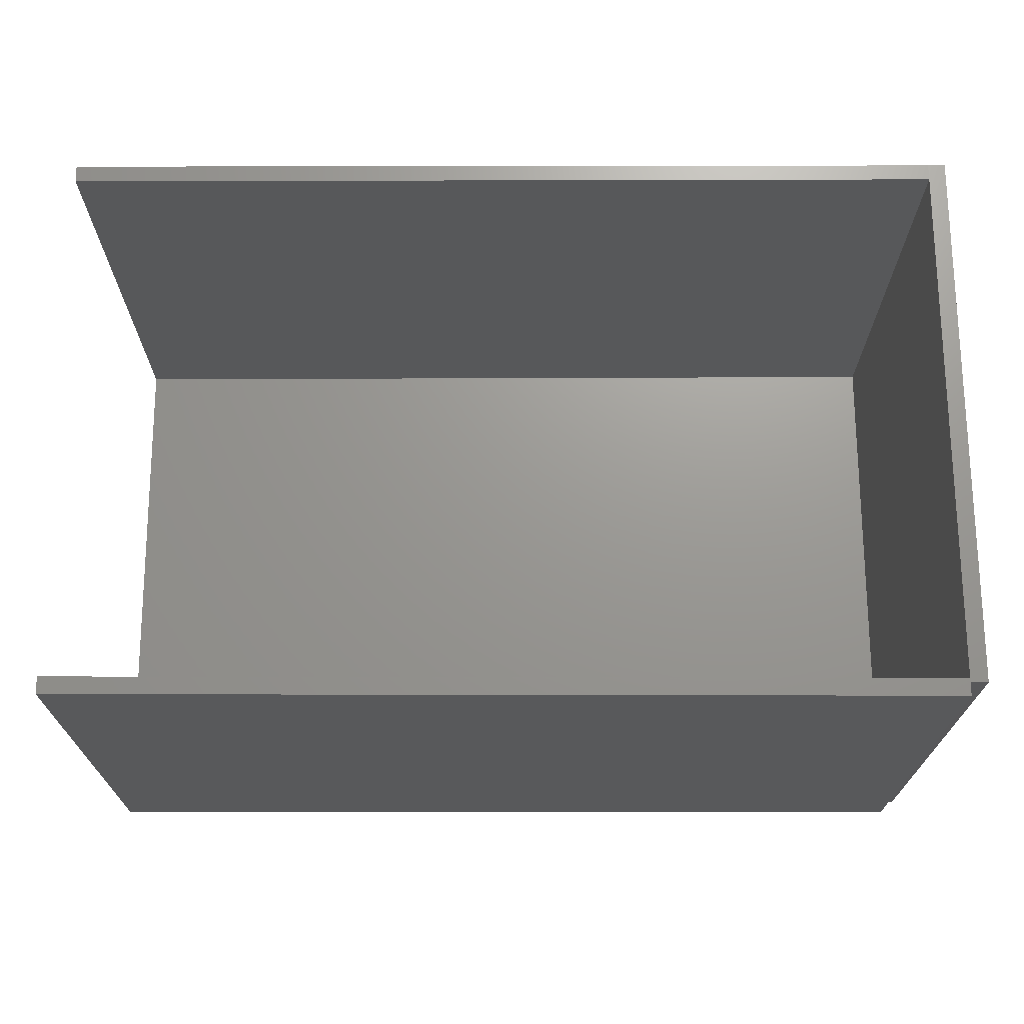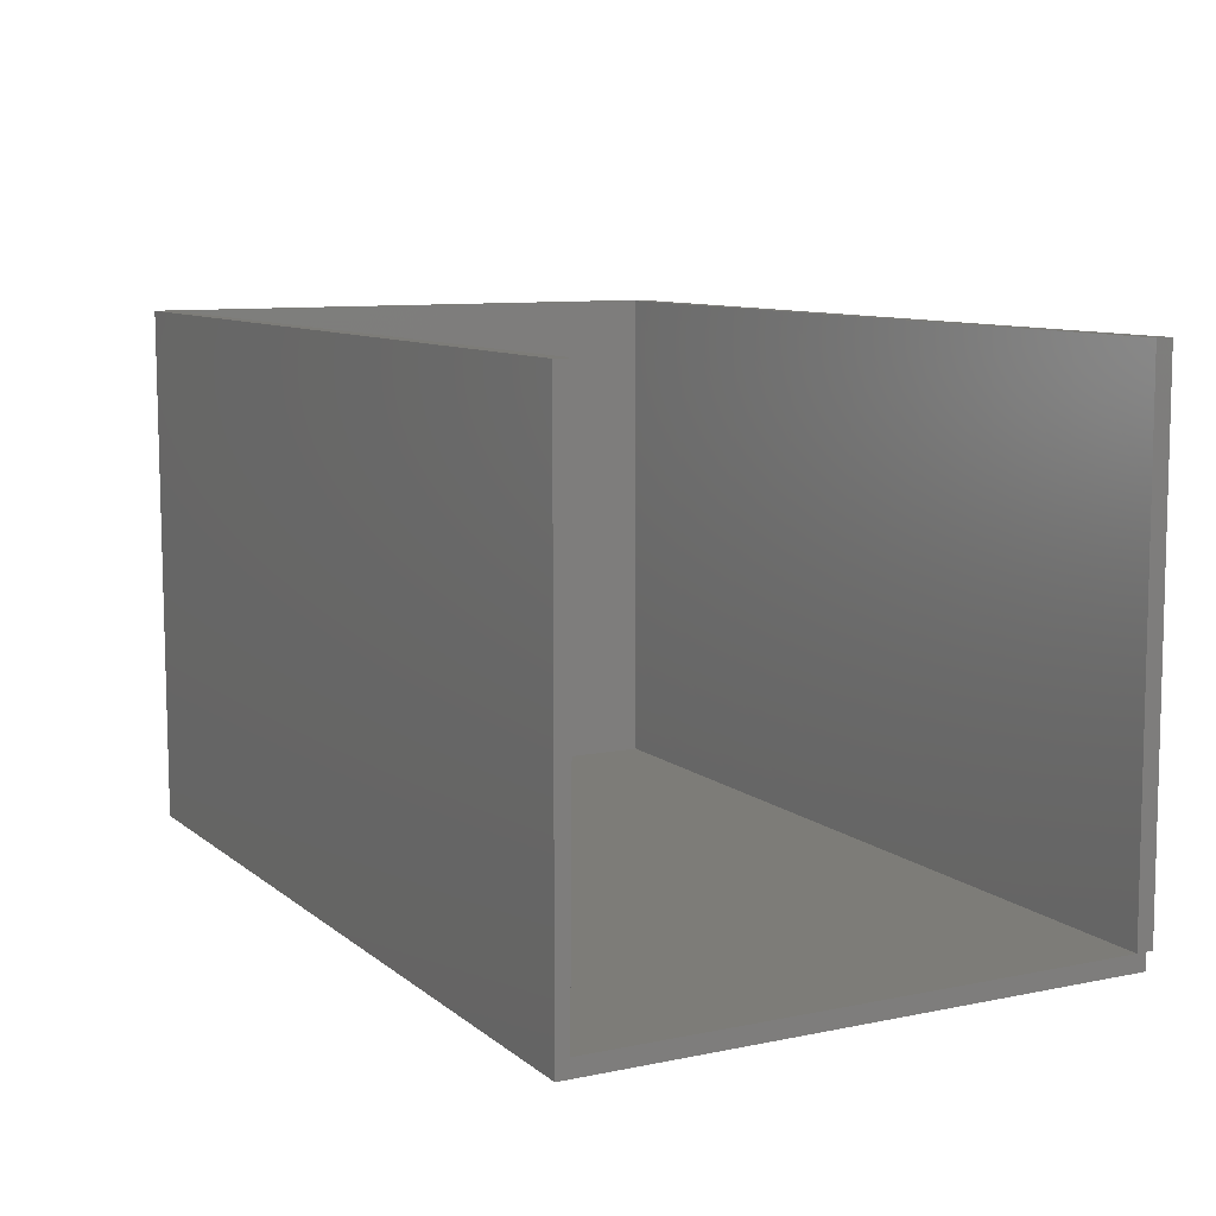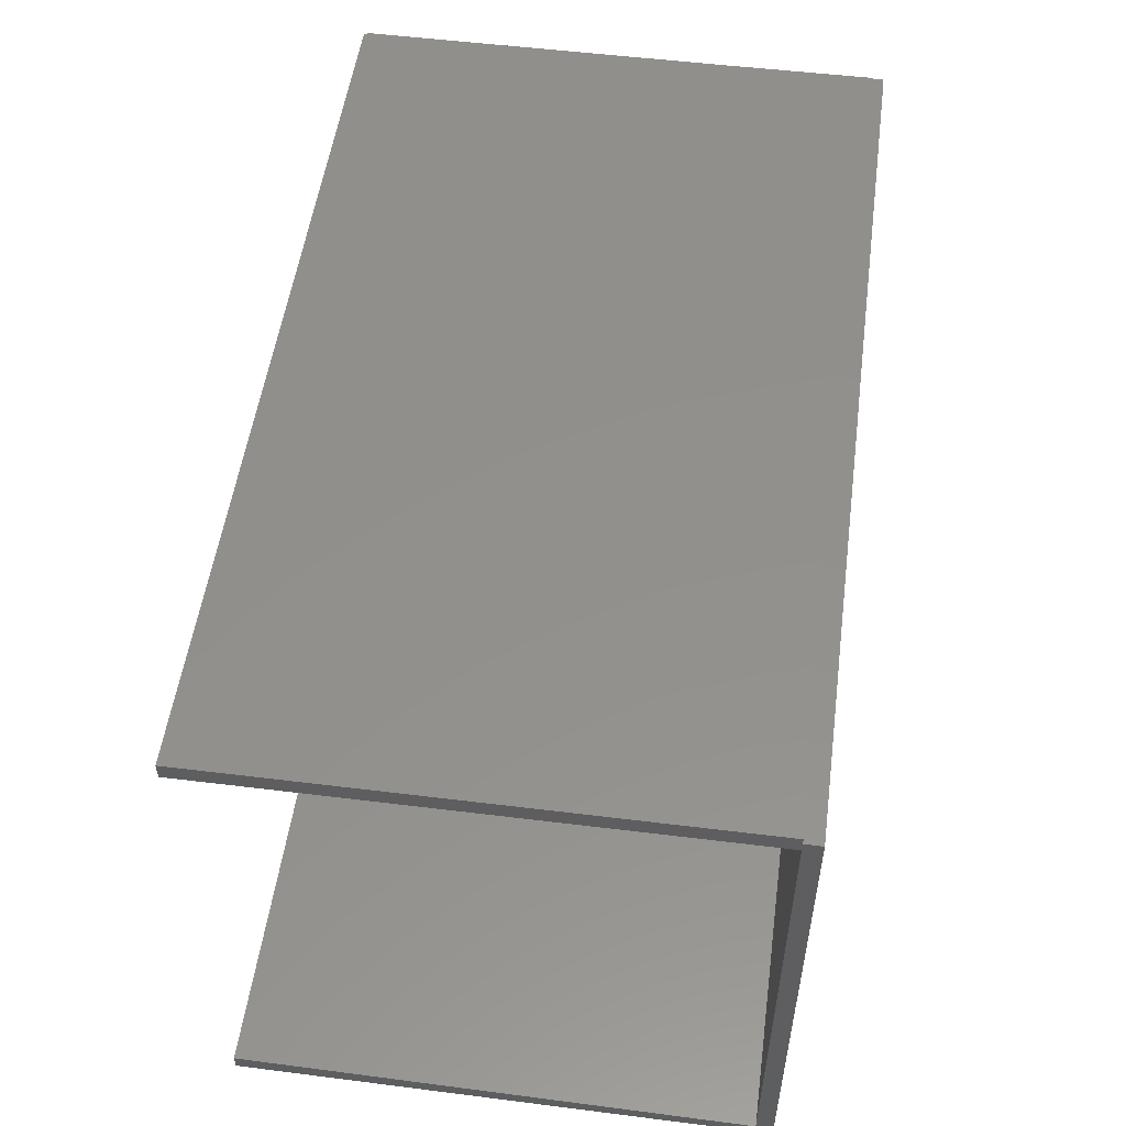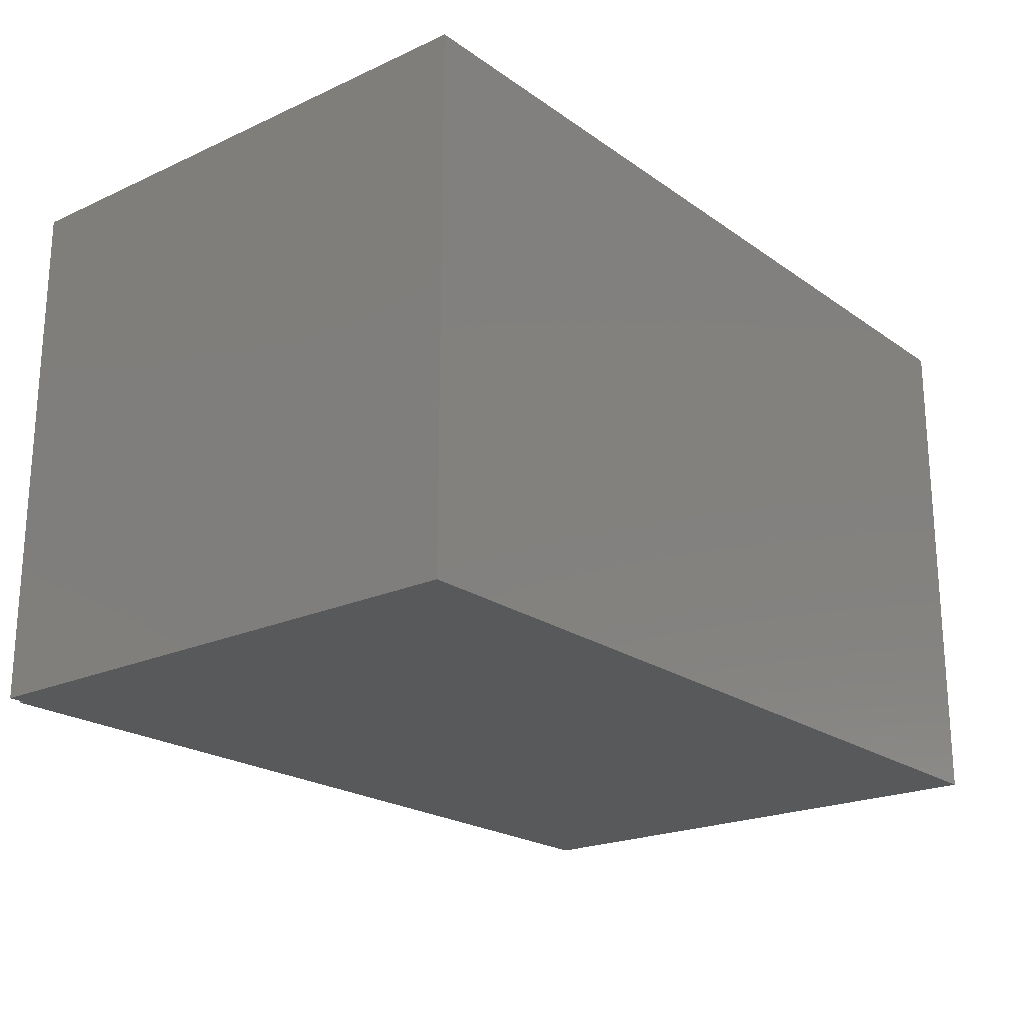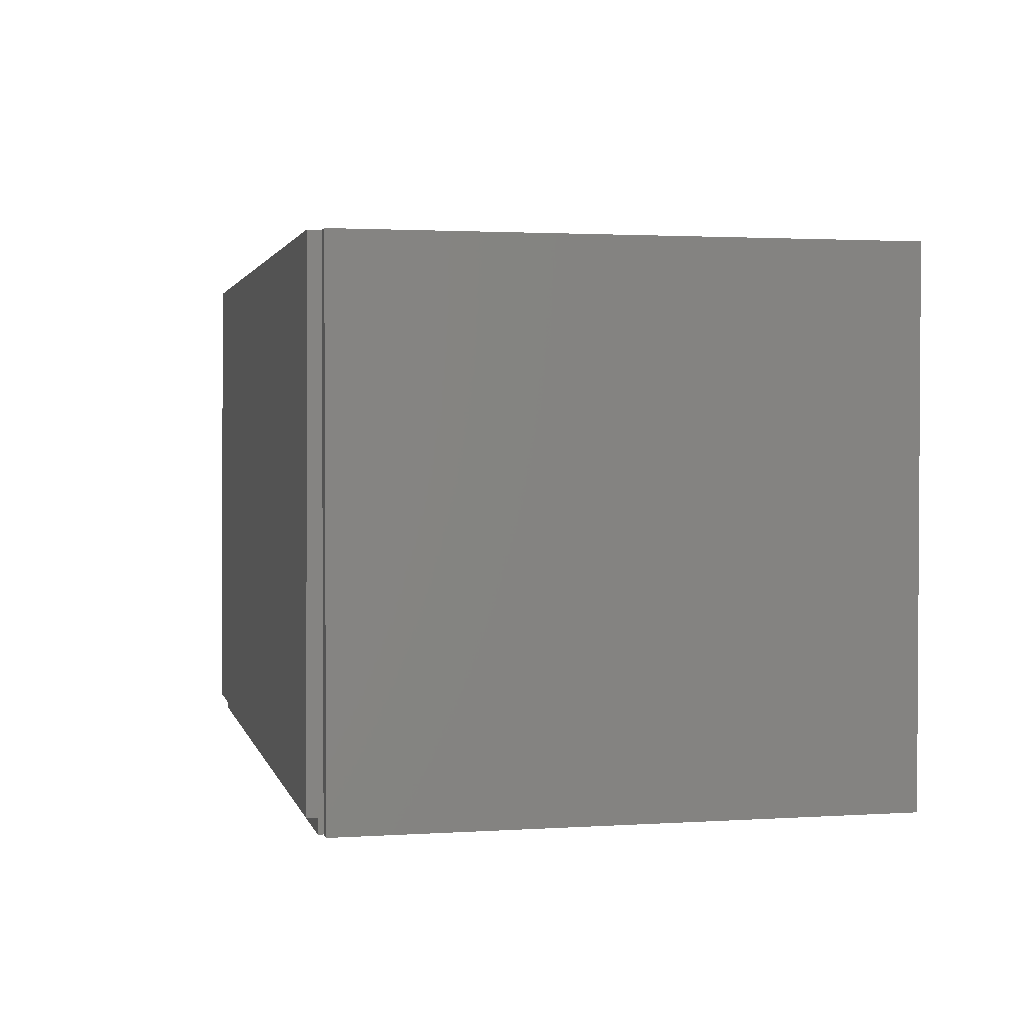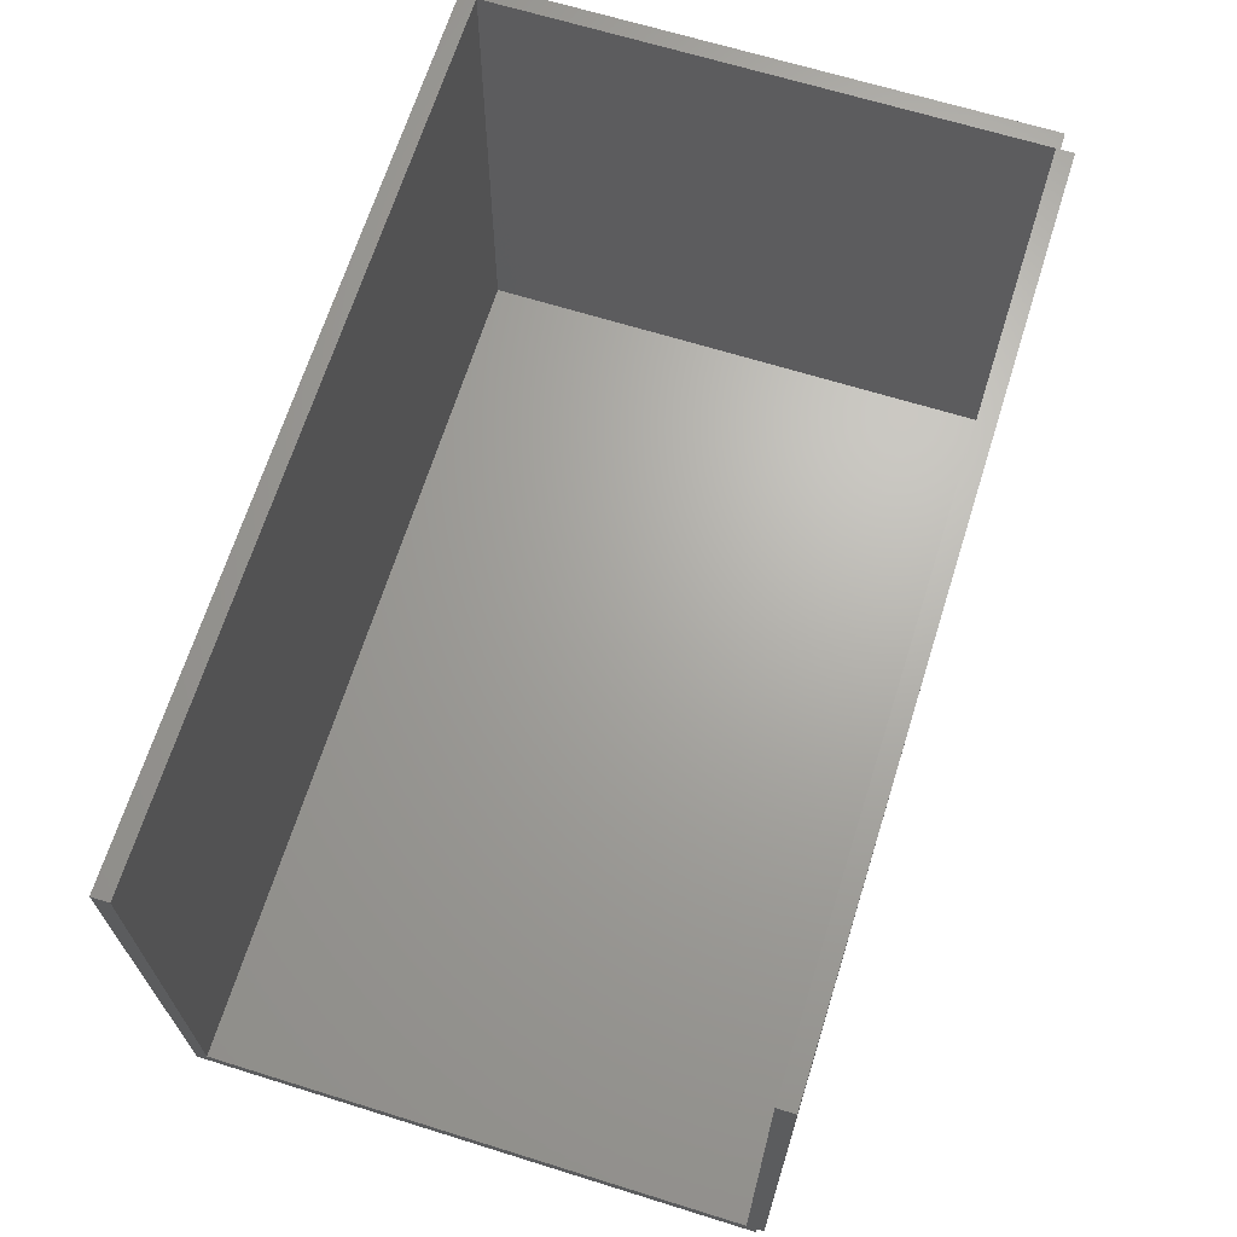
<metadata>
{"format":"stl","ext":"stl","renderer":"f3d","projection":"perspective","resolution":1024,"background":"white","views":[{"elev":69.9,"azim":-0.2,"up":"+Y"},{"elev":9.5,"azim":-118.1,"up":"+Y"},{"elev":53.2,"azim":-82.3,"up":"+Z"},{"elev":-21.4,"azim":129.0,"up":"+Y"},{"elev":2.1,"azim":77.1,"up":"+Y"},{"elev":67.0,"azim":-72.7,"up":"+Y"}]}
</metadata>
<code>
# stl→obj: 152 verts, 302 faces
v 0.04451 0.1 0.07442
v 0.04451 0.1 3.192
v 0.6504 0.1 0.07431
v 0.6503 0.1 3.194
v 1.301 0.1 0.07418
v 1.301 0.1 3.196
v 1.951 0.1 0.07405
v 1.951 0.1 3.198
v 2.108 0.1 3.198
v 2.601 0.1 0.07392
v 2.601 0.1 3.2
v 3.111 0.1 0.07382
v 3.251 0.1 3.202
v 5.171 0.1 3.208
v 5.171 0.1 0.07341
v 4.552 0.1 3.206
v 4.552 0.1 0.07354
v 3.901 0.1 3.204
v 3.901 0.1 0.07367
v 3.251 0.1 0.07379
v 0.6537 0.8398 0.0805
v 0.04454 0.8425 0.08076
v 0.664 3.098 0.09941
v 0.04464 3.1 0.1
v 0.04461 2.364 0.09373
v 0.6606 2.361 0.09324
v 1.311 2.358 0.09273
v 1.314 3.095 0.09879
v 1.961 2.355 0.09222
v 1.964 3.093 0.09817
v 2.611 2.352 0.09172
v 2.615 3.091 0.09755
v 3.261 2.349 0.09121
v 3.265 3.089 0.09694
v 3.912 2.346 0.0907
v 3.915 3.087 0.09632
v 4.562 2.343 0.09019
v 4.565 3.085 0.0957
v 5.171 2.34 0.08972
v 5.171 3.083 0.09512
v 5.171 0.8193 0.07865
v 3.254 0.828 0.07943
v 3.905 0.825 0.07917
v 4.555 0.8221 0.0789
v 1.304 0.8368 0.08023
v 1.954 0.8339 0.07997
v 2.604 0.8309 0.0797
v 0.04457 1.603 0.08724
v 0.6572 1.6 0.08687
v 1.307 1.597 0.08648
v 1.958 1.594 0.0861
v 2.608 1.591 0.08571
v 3.258 1.589 0.08532
v 3.908 1.586 0.08493
v 4.558 1.583 0.08455
v 5.171 1.571 0.08412
v 0.04464 3.1 2.235e-08
v 5.171 3.083 2.235e-08
v 0.04451 0.1 2.235e-08
v 5.271 3.083 2.235e-08
v 5.271 0 2.235e-08
v 0.04451 0 2.235e-08
v 5.174 0.08791 3.25
v 5.174 0 3.25
v 5.174 0.08791 3.22
v 5.174 0 3.22
v 0.04451 0 3.25
v 0.04451 0.1 3.25
v 5.271 0 3.22
v 5.171 3.083 3.196
v 5.171 2.34 3.199
v 4.562 2.343 3.196
v 4.565 3.085 3.193
v 3.912 2.346 3.194
v 3.915 3.087 3.19
v 3.261 2.349 3.191
v 3.265 3.089 3.187
v 2.611 2.352 3.188
v 2.615 3.091 3.185
v 1.961 2.355 3.186
v 1.964 3.093 3.182
v 1.311 2.358 3.183
v 1.314 3.095 3.179
v 0.6606 2.361 3.18
v 0.664 3.098 3.176
v 0.04461 2.364 3.178
v 0.04464 3.1 3.173
v 0.04454 0.8425 3.187
v 1.954 0.8339 3.194
v 1.304 0.8368 3.192
v 0.6537 0.8398 3.189
v 2.604 0.8309 3.196
v 3.254 0.828 3.198
v 3.905 0.825 3.201
v 4.555 0.8221 3.203
v 5.171 0.8193 3.205
v 0.04457 1.603 3.182
v 0.6572 1.6 3.185
v 1.307 1.597 3.187
v 1.958 1.594 3.19
v 2.608 1.591 3.192
v 3.258 1.589 3.195
v 3.908 1.586 3.197
v 4.558 1.583 3.2
v 5.171 1.571 3.202
v 5.174 0.08791 3.308
v 5.174 0.8193 3.305
v 4.558 0.822 3.303
v 4.555 0.08937 3.306
v 3.907 0.825 3.301
v 3.904 0.0909 3.304
v 3.257 0.828 3.298
v 3.253 0.09244 3.302
v 2.606 0.8309 3.296
v 2.603 0.09397 3.3
v 1.955 0.8339 3.294
v 1.952 0.0955 3.298
v 1.305 0.8368 3.292
v 1.301 0.09704 3.296
v 0.6541 0.8398 3.289
v 0.6507 0.09857 3.294
v 0.04454 0.8425 3.287
v 0.04451 0.1 3.292
v 0.6644 3.098 3.276
v 0.04464 3.1 3.273
v 0.04461 2.364 3.278
v 0.6611 2.361 3.28
v 1.312 2.358 3.283
v 1.315 3.095 3.279
v 1.962 2.355 3.286
v 1.966 3.093 3.282
v 2.613 2.352 3.288
v 2.616 3.091 3.285
v 3.264 2.349 3.291
v 3.267 3.089 3.287
v 3.914 2.346 3.294
v 3.918 3.087 3.29
v 4.565 2.343 3.296
v 4.568 3.085 3.293
v 5.172 2.34 3.299
v 5.171 3.083 3.296
v 0.04457 1.603 3.282
v 0.6576 1.6 3.285
v 1.308 1.597 3.287
v 1.959 1.594 3.29
v 2.61 1.591 3.292
v 3.26 1.589 3.295
v 3.911 1.586 3.297
v 4.561 1.583 3.3
v 5.173 1.58 3.302
v 5.171 3.083 3.22
v 5.271 3.083 3.22
f 1 2 3
f 3 2 4
f 3 4 5
f 5 4 6
f 5 6 7
f 6 8 7
f 7 8 9
f 7 9 10
f 10 9 11
f 10 11 12
f 12 11 13
f 14 15 16
f 16 15 17
f 16 17 18
f 18 17 19
f 18 19 13
f 13 19 20
f 13 20 12
f 21 22 1
f 23 24 25
f 25 26 23
f 23 26 27
f 23 27 28
f 28 27 29
f 28 29 30
f 30 29 31
f 30 31 32
f 32 31 33
f 32 33 34
f 34 33 35
f 34 35 36
f 36 35 37
f 36 37 38
f 38 37 39
f 38 39 40
f 17 15 41
f 42 19 43
f 43 19 17
f 43 17 44
f 44 17 41
f 10 12 42
f 42 12 20
f 42 20 19
f 1 3 21
f 21 3 5
f 21 5 45
f 45 5 7
f 45 7 46
f 46 7 10
f 46 10 47
f 47 10 42
f 48 22 49
f 49 22 21
f 49 21 50
f 50 21 45
f 50 45 51
f 51 45 46
f 51 46 52
f 52 46 47
f 52 47 53
f 53 47 42
f 53 42 54
f 54 42 43
f 54 43 55
f 55 43 44
f 55 44 56
f 56 44 41
f 56 39 55
f 55 39 37
f 55 37 54
f 54 37 35
f 54 35 53
f 53 35 33
f 53 33 52
f 52 33 31
f 52 31 51
f 51 31 29
f 51 29 50
f 50 29 27
f 50 27 49
f 49 27 26
f 49 26 48
f 48 26 25
f 24 23 57
f 57 23 28
f 34 58 32
f 32 58 57
f 32 57 30
f 30 57 28
f 34 36 58
f 58 36 38
f 58 38 40
f 1 22 59
f 59 22 48
f 59 48 57
f 57 48 25
f 57 25 24
f 58 60 61
f 57 58 59
f 59 58 61
f 59 61 62
f 63 64 65
f 65 64 66
f 1 59 62
f 1 62 2
f 2 62 67
f 2 67 68
f 64 67 66
f 66 67 62
f 66 62 69
f 69 62 61
f 68 67 64
f 68 64 63
f 70 71 72
f 70 72 73
f 73 72 74
f 73 74 75
f 75 74 76
f 75 76 77
f 77 76 78
f 77 78 79
f 79 78 80
f 79 80 81
f 81 80 82
f 81 82 83
f 83 82 84
f 83 84 85
f 85 84 86
f 85 86 87
f 4 2 88
f 89 6 90
f 90 6 4
f 90 4 91
f 91 4 88
f 11 9 89
f 89 9 8
f 89 8 6
f 89 92 11
f 11 92 93
f 11 93 13
f 13 93 94
f 13 94 18
f 18 94 95
f 18 95 16
f 16 95 96
f 16 96 14
f 88 97 91
f 91 97 98
f 91 98 90
f 90 98 99
f 90 99 89
f 89 99 100
f 89 100 92
f 92 100 101
f 92 101 93
f 93 101 102
f 93 102 94
f 94 102 103
f 94 103 95
f 95 103 104
f 95 104 96
f 96 104 105
f 71 105 72
f 72 105 104
f 72 104 74
f 74 104 103
f 74 103 76
f 76 103 102
f 76 102 78
f 78 102 101
f 78 101 80
f 80 101 100
f 80 100 82
f 82 100 99
f 82 99 84
f 84 99 98
f 84 98 86
f 86 98 97
f 106 107 108
f 106 108 109
f 109 108 110
f 109 110 111
f 111 110 112
f 111 112 113
f 113 112 114
f 113 114 115
f 115 114 116
f 115 116 117
f 117 116 118
f 117 118 119
f 119 118 120
f 119 120 121
f 121 120 122
f 121 122 123
f 124 125 126
f 126 127 124
f 124 127 128
f 124 128 129
f 129 128 130
f 129 130 131
f 131 130 132
f 131 132 133
f 133 132 134
f 133 134 135
f 135 134 136
f 135 136 137
f 137 136 138
f 137 138 139
f 139 138 140
f 139 140 141
f 142 122 143
f 143 122 120
f 143 120 144
f 144 120 118
f 144 118 145
f 145 118 116
f 145 116 146
f 146 116 114
f 146 114 147
f 147 114 112
f 147 112 148
f 148 112 110
f 148 110 149
f 149 110 108
f 149 108 150
f 150 108 107
f 150 140 149
f 149 140 138
f 149 138 148
f 148 138 136
f 148 136 147
f 147 136 134
f 147 134 146
f 146 134 132
f 146 132 145
f 145 132 130
f 145 130 144
f 144 130 128
f 144 128 143
f 143 128 127
f 143 127 142
f 142 127 126
f 141 140 151
f 151 140 150
f 151 150 65
f 65 150 107
f 65 107 106
f 65 65 63
f 63 65 106
f 121 123 68
f 113 115 63
f 63 115 117
f 63 117 68
f 68 117 119
f 68 119 121
f 106 109 63
f 63 109 111
f 63 111 113
f 68 123 122
f 2 68 88
f 88 68 122
f 88 122 97
f 97 122 142
f 97 142 86
f 86 142 126
f 86 126 87
f 87 126 125
f 151 70 73
f 87 125 85
f 85 125 124
f 85 124 83
f 83 124 129
f 83 129 81
f 81 129 131
f 81 131 79
f 79 131 133
f 79 133 77
f 77 133 135
f 77 135 75
f 75 135 137
f 75 137 73
f 73 137 139
f 73 139 151
f 151 139 141
f 70 40 71
f 71 40 39
f 71 39 105
f 105 39 56
f 105 56 96
f 96 56 41
f 96 41 14
f 14 41 15
f 60 58 40
f 60 40 152
f 152 40 70
f 152 70 151
f 69 61 152
f 152 61 60
f 65 66 65
f 65 66 69
f 65 69 151
f 151 69 152

</code>
